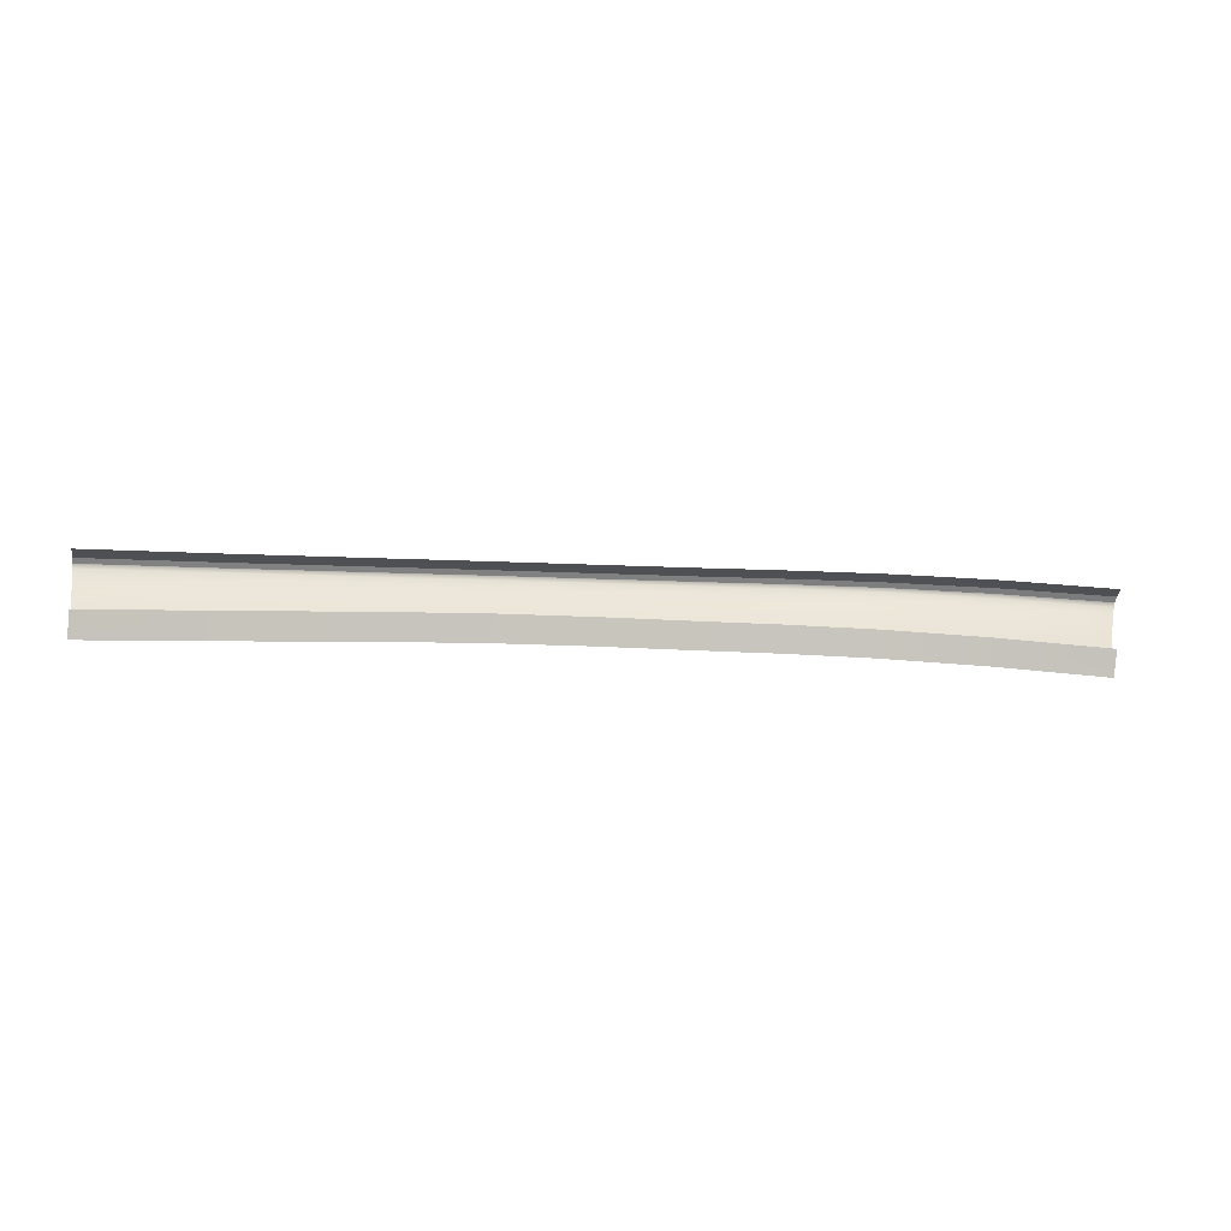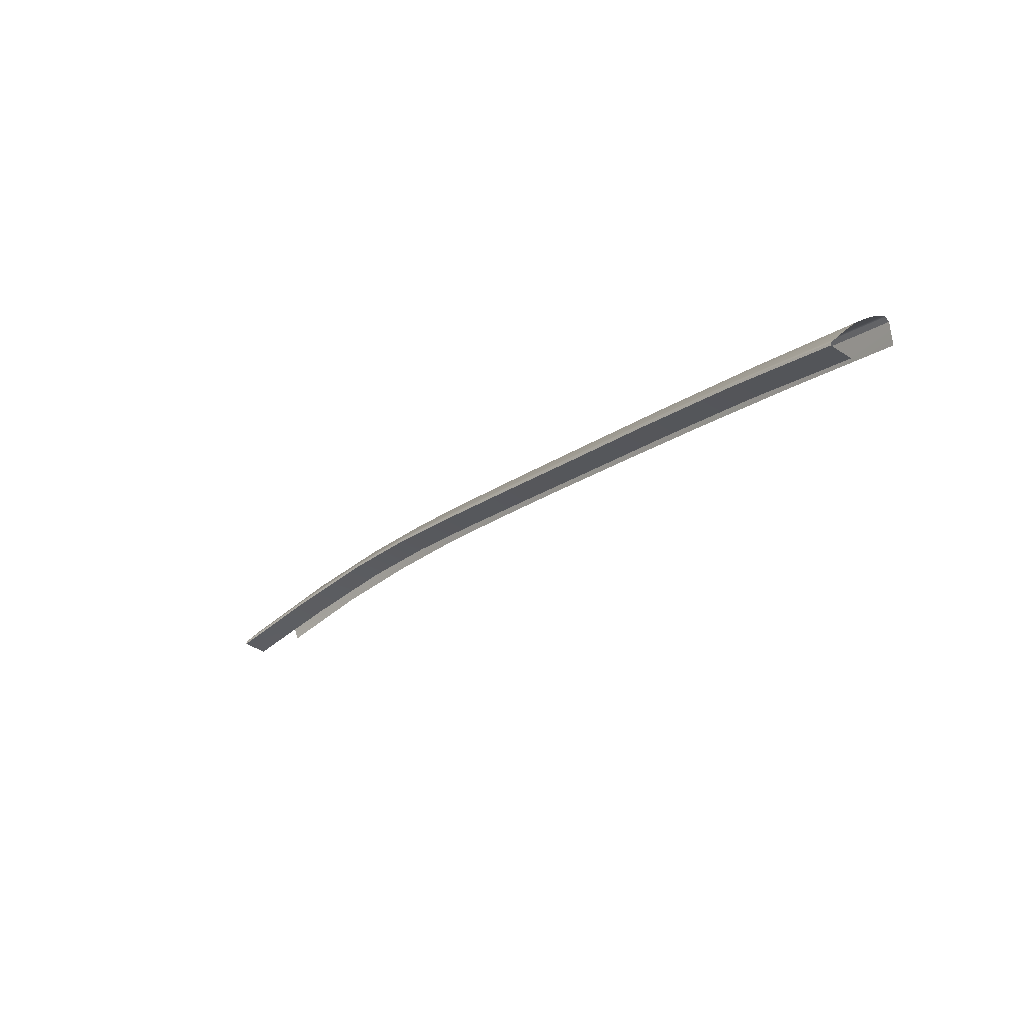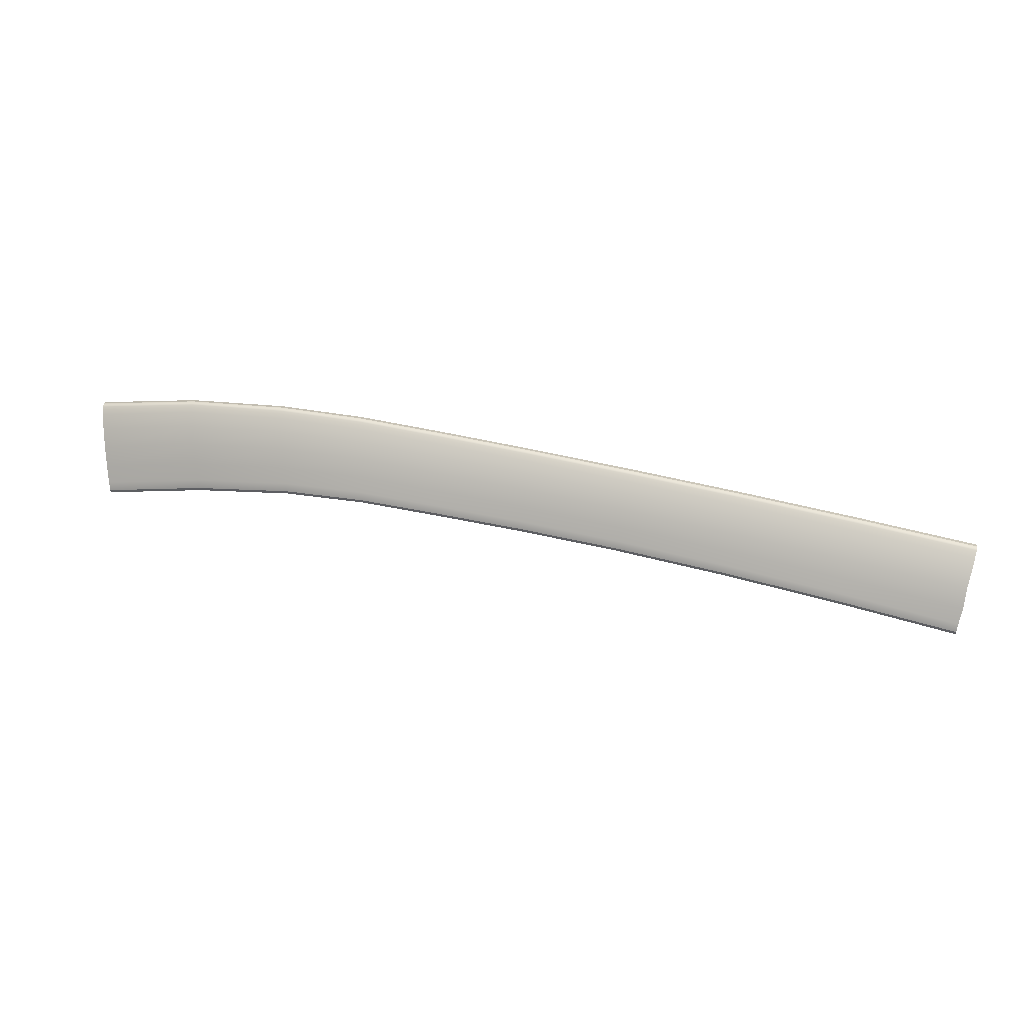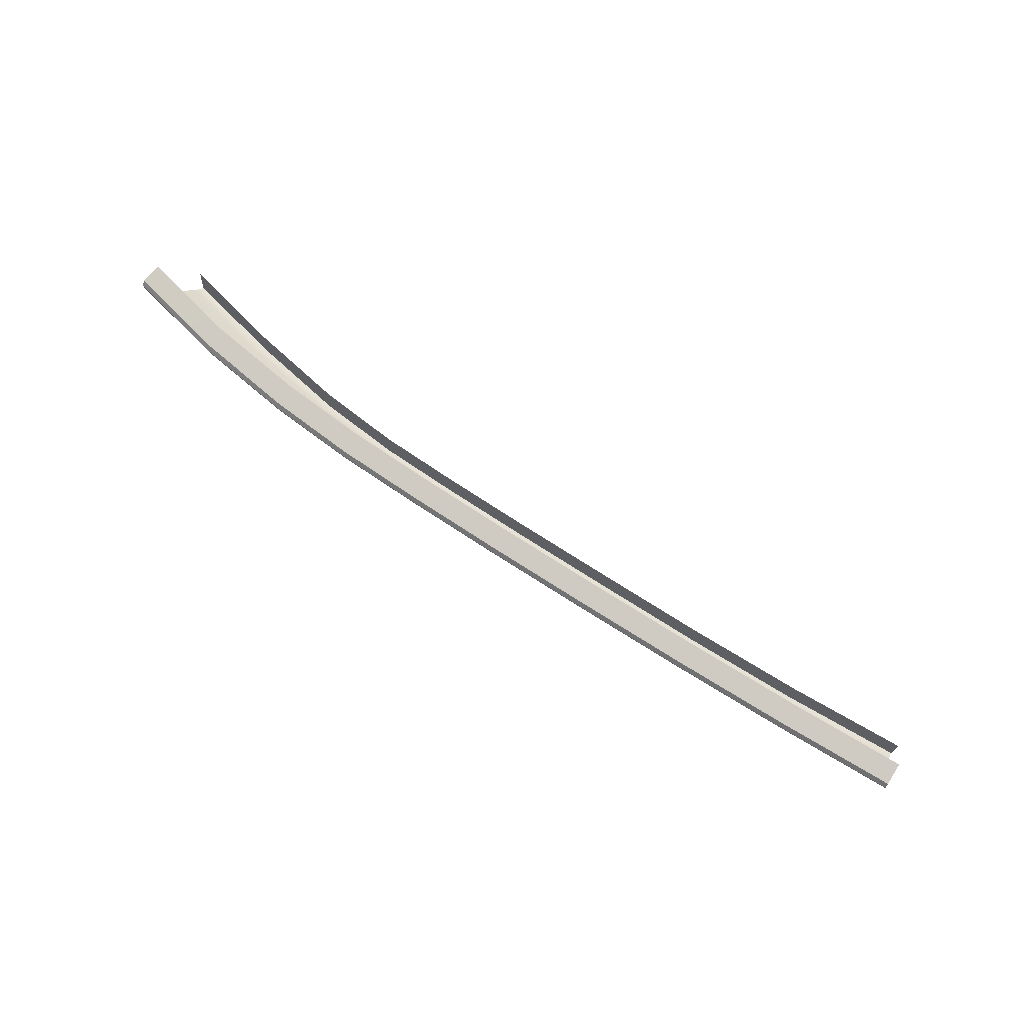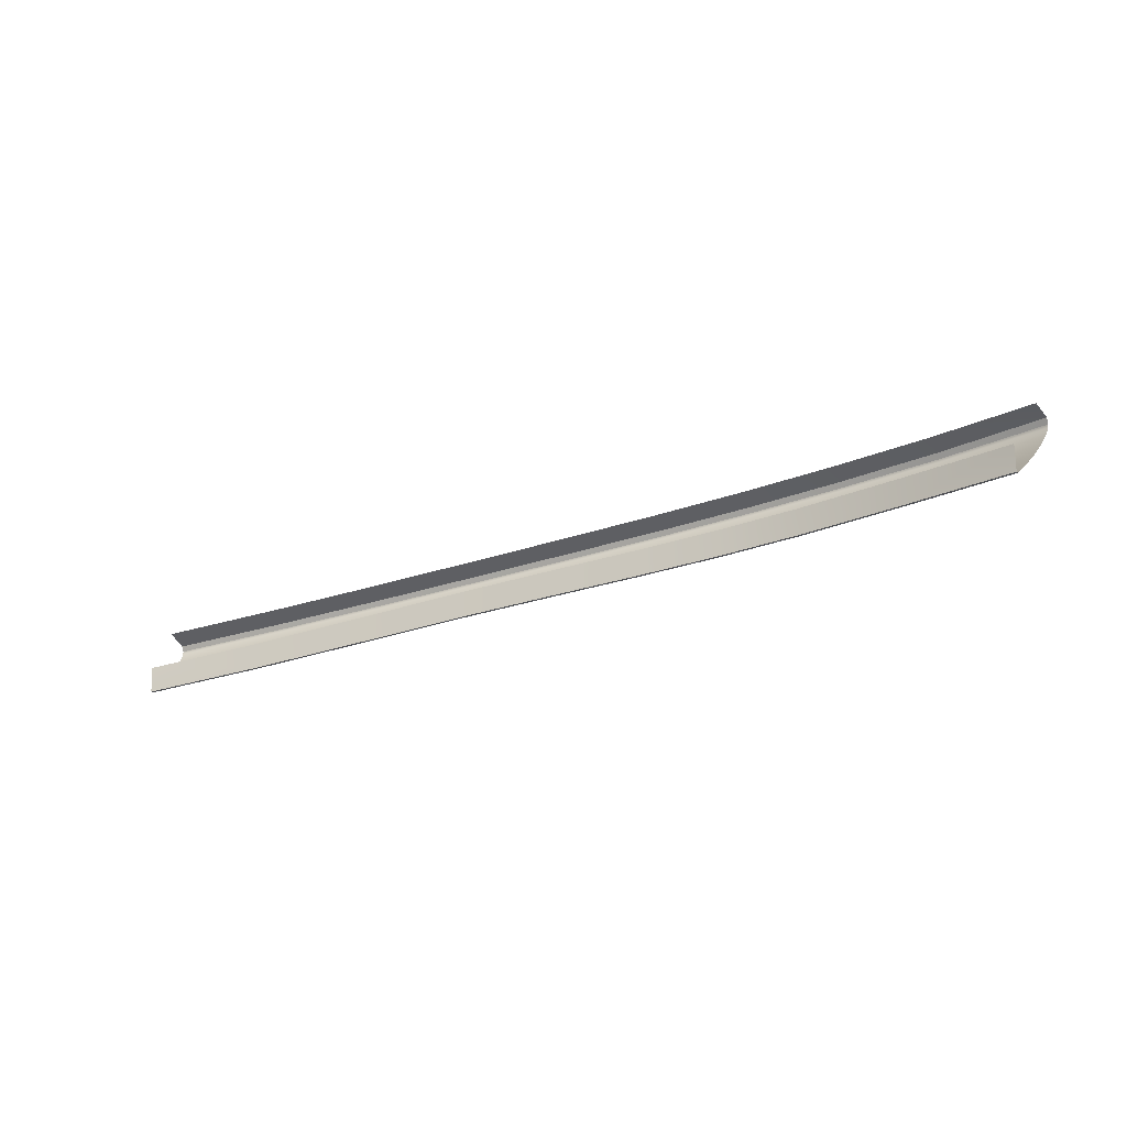
<metadata>
{"format":"obj","ext":"obj","renderer":"f3d","projection":"perspective","resolution":1024,"background":"white","views":[{"elev":-9.9,"azim":-11.3,"up":"+Z"},{"elev":-19.8,"azim":-129.5,"up":"+Y"},{"elev":59.1,"azim":-165.6,"up":"+Y"},{"elev":74.9,"azim":-149.1,"up":"+Z"},{"elev":-33.0,"azim":22.5,"up":"+Z"}]}
</metadata>
<code>
v  24.64 88.7 -71.55
v  24.01 87.48 -72.98
v  13.33 91 -70.74
v  12.79 89.85 -72.13
v  3.807 92.16 -70.39
v  3.336 91.02 -71.76
v  -5.522 92.68 -70.3
v  -5.841 91.55 -71.63
v  -15.99 93.12 -70.17
v  -16.18 91.99 -71.48
v  -27.66 93.45 -70.17
v  -27.69 92.33 -71.45
v  25.93 91.26 -67.98
v  25.24 90.15 -69.74
v  14.59 93.32 -67.3
v  13.94 92.31 -69.01
v  4.854 94.38 -67.05
v  4.303 93.41 -68.72
v  -4.787 94.9 -67.03
v  -5.166 93.93 -68.66
v  -4.527 95.54 -65.67
v  -15.51 95.97 -65.66
v  -15.61 95.33 -66.98
v  -53.69 93.74 -70.66
v  -40.37 93.69 -70.36
v  -53.66 92.58 -72.01
v  -40.33 92.57 -71.66
v  -40.36 95.91 -67.13
v  -40.33 96.55 -65.78
v  -27.56 95.66 -67.01
v  -27.53 96.31 -65.69
v  -40.32 96.88 -64.44
v  -40.32 96.83 -64.93
v  -53.7 96.99 -64.55
v  -53.7 96.93 -65.04
v  -15.45 96.3 -64.34
v  -15.46 96.25 -64.82
v  -27.51 96.63 -64.36
v  -27.51 96.58 -64.85
v  5.351 95.29 -64.82
v  5.208 95.02 -65.68
v  -4.422 95.82 -64.82
v  26.59 92.3 -65.61
v  26.37 92.01 -66.5
v  15.23 94.26 -65.02
v  15.04 93.99 -65.89
v  -40.32 91.99 -72.34
v  -27.71 91.75 -72.11
v  36.96 86.91 -70.91
v  36.27 85.49 -72.75
v  -15.83 94.36 -68.58
v  -27.61 94.69 -68.59
v  38.09 88.85 -67.6
v  37.6 88.07 -69.1
v  -40.34 94.94 -68.74
v  -53.66 95.03 -68.97
v  -67.38 93.49 -70.97
v  -67.28 92.23 -72.39
v  -67.29 94.89 -69.21
v  -53.7 96.65 -65.9
v  -53.69 96.01 -67.3
v  -67.39 95.91 -67.46
v  -67.45 96.55 -66.03
v  -67.47 96.83 -65.16
v  -67.47 96.88 -64.67
v  -4.396 95.86 -64.34
v  15.29 94.28 -64.53
v  5.39 95.33 -64.34
v  38.35 89.13 -66.7
v  26.68 92.3 -65.12
v  -67.25 91.61 -73.09
v  -53.65 91.99 -72.7
v  -16.27 91.41 -72.14
v  35.68 84.25 -74.24
v  38.46 89.12 -66.19
v  35.4 83.65 -74.96
v  23.72 86.87 -73.69
v  26.37 89.46 -64.21
v  26.8 91.81 -64.61
v  15.27 91.39 -63.63
v  15.38 93.83 -64.04
v  5.461 92.43 -63.44
v  5.461 94.9 -63.84
v  -4.346 92.97 -63.44
v  -4.346 95.45 -63.84
v  -15.42 93.41 -63.44
v  -15.42 95.88 -63.84
v  -27.5 93.75 -63.47
v  -27.5 96.22 -63.87
v  -40.32 94 -63.55
v  -40.32 96.48 -63.95
v  -53.7 96.58 -64.06
v  -53.7 94.1 -63.65
v  -67.47 96.47 -64.17
v  -67.47 93.99 -63.76
v  37.9 86.36 -65.31
v  38.49 88.63 -65.66
v  -53.65 91.64 -72.79
v  -40.32 91.64 -72.42
v  -53.66 91.13 -69.89
v  -40.33 91.13 -69.52
v  -16.32 91.06 -72.22
v  -16.33 90.55 -69.32
v  -27.73 91.39 -72.19
v  -27.74 90.88 -69.29
v  -6.091 90.12 -69.48
v  -6.079 90.63 -72.38
v  2.983 89.6 -69.62
v  2.996 90.11 -72.52
v  12.38 88.42 -70
v  12.39 88.93 -72.9
v  23.58 86.02 -70.85
v  23.59 86.53 -73.75
v  35.54 82.73 -72.16
v  35.31 83.3 -75.04
v  -67.26 91.25 -73.17
v  -67.27 90.74 -70.27
v  12.52 89.27 -72.82
v  3.107 90.45 -72.45
v  -5.999 90.98 -72.31
g Y211_18A5_L_DaS_Y211_18A5_L
f 1 2 3
f 3 2 4
f 5 6 7
f 7 6 8
f 9 10 11
f 11 10 12
f 13 14 15
f 15 14 16
f 17 18 19
f 19 18 20
f 21 19 22
f 22 19 23
f 24 25 26
f 26 25 27
f 28 29 30
f 30 29 31
f 32 33 34
f 34 33 35
f 36 37 38
f 38 37 39
f 40 41 42
f 42 41 21
f 43 44 45
f 45 44 46
f 47 27 48
f 48 27 12
f 49 50 14
f 14 50 1
f 3 16 1
f 1 16 14
f 3 4 5
f 5 4 6
f 16 3 18
f 18 3 5
f 18 5 20
f 20 5 7
f 7 8 9
f 9 8 10
f 20 7 51
f 51 7 9
f 51 9 52
f 52 9 11
f 53 54 44
f 44 54 13
f 44 13 46
f 46 13 15
f 15 16 17
f 17 16 18
f 46 15 41
f 41 15 17
f 41 17 21
f 21 17 19
f 22 23 31
f 31 23 30
f 23 51 30
f 30 51 52
f 19 20 23
f 23 20 51
f 27 25 12
f 12 25 11
f 25 55 11
f 11 55 52
f 55 25 56
f 56 25 24
f 57 24 58
f 58 24 26
f 57 59 24
f 24 59 56
f 29 28 60
f 60 28 61
f 61 28 56
f 56 28 55
f 55 28 52
f 52 28 30
f 62 61 59
f 59 61 56
f 63 60 62
f 62 60 61
f 63 64 60
f 60 64 35
f 64 65 35
f 35 65 34
f 33 29 35
f 35 29 60
f 29 33 31
f 31 33 39
f 33 32 39
f 39 32 38
f 37 22 39
f 39 22 31
f 42 21 37
f 37 21 22
f 66 42 36
f 36 42 37
f 45 46 40
f 40 46 41
f 67 45 68
f 68 45 40
f 68 40 66
f 66 40 42
f 69 53 43
f 43 53 44
f 70 43 67
f 67 43 45
f 71 58 72
f 72 58 26
f 27 47 26
f 26 47 72
f 10 73 12
f 12 73 48
f 50 74 1
f 1 74 2
f 54 49 13
f 13 49 14
f 75 69 70
f 70 69 43
f 74 76 2
f 2 76 77
f 78 79 80
f 80 79 81
f 80 81 82
f 82 81 83
f 84 85 86
f 86 85 87
f 88 89 90
f 90 89 91
f 85 84 83
f 83 84 82
f 86 87 88
f 88 87 89
f 92 93 91
f 91 93 90
f 92 94 93
f 93 94 95
f 96 97 78
f 78 97 79
f 98 99 100
f 100 99 101
f 102 103 104
f 104 103 105
f 106 107 108
f 108 107 109
f 110 111 112
f 112 111 113
f 112 113 114
f 114 113 115
f 116 98 117
f 117 98 100
f 99 104 101
f 101 104 105
f 107 106 102
f 102 106 103
f 111 110 109
f 109 110 108
f 2 77 4
f 4 77 118
f 4 118 6
f 6 118 119
f 6 119 8
f 8 119 120
f 8 120 10
f 10 120 73
v  -27.51 96.63 -64.36
v  -27.5 96.22 -63.87
v  -15.45 96.3 -64.34
v  -15.42 95.88 -63.84
v  -40.32 96.48 -63.95
v  -40.32 96.88 -64.44
v  -53.7 96.58 -64.06
v  -53.7 96.99 -64.55
v  15.29 94.28 -64.53
v  15.38 93.83 -64.04
v  26.68 92.3 -65.12
v  26.8 91.81 -64.61
v  -4.396 95.86 -64.34
v  -4.346 95.45 -63.84
v  5.39 95.33 -64.34
v  5.461 94.9 -63.84
v  38.46 89.12 -66.19
v  38.49 88.63 -65.66
v  -67.47 96.88 -64.67
v  -67.47 96.47 -64.17
v  2.996 90.11 -72.52
v  3.107 90.45 -72.45
v  12.39 88.93 -72.9
v  12.52 89.27 -72.82
v  -53.65 91.99 -72.7
v  -53.65 91.64 -72.79
v  -67.25 91.61 -73.09
v  -67.26 91.25 -73.17
v  -6.079 90.63 -72.38
v  -5.999 90.98 -72.31
v  -16.32 91.06 -72.22
v  -16.27 91.41 -72.14
v  -27.71 91.75 -72.11
v  -27.73 91.39 -72.19
v  -40.32 91.64 -72.42
v  -40.32 91.99 -72.34
v  23.72 86.87 -73.69
v  23.59 86.53 -73.75
v  35.4 83.65 -74.96
v  35.31 83.3 -75.04
g Y211_18A5_L_DaS_Y211_18A5_L_E
f 121 122 123
f 123 122 124
f 125 126 127
f 127 126 128
f 129 130 131
f 131 130 132
f 133 134 135
f 135 134 136
f 123 124 133
f 133 124 134
f 122 121 125
f 125 121 126
f 131 132 137
f 137 132 138
f 135 136 129
f 129 136 130
f 139 140 128
f 128 140 127
f 141 142 143
f 143 142 144
f 145 146 147
f 147 146 148
f 149 150 141
f 141 150 142
f 151 152 149
f 149 152 150
f 152 151 153
f 153 151 154
f 154 155 153
f 153 155 156
f 156 155 145
f 145 155 146
f 157 158 144
f 144 158 143
f 159 160 157
f 157 160 158

</code>
